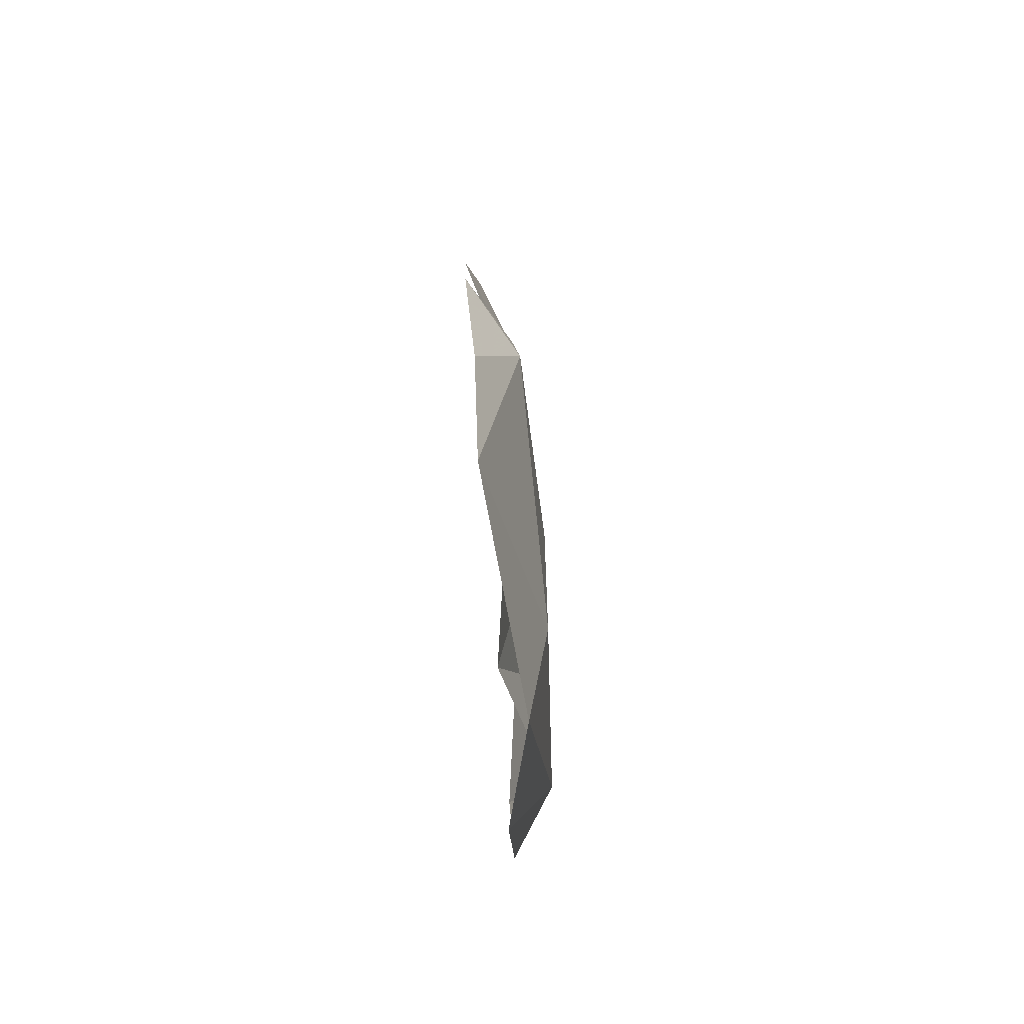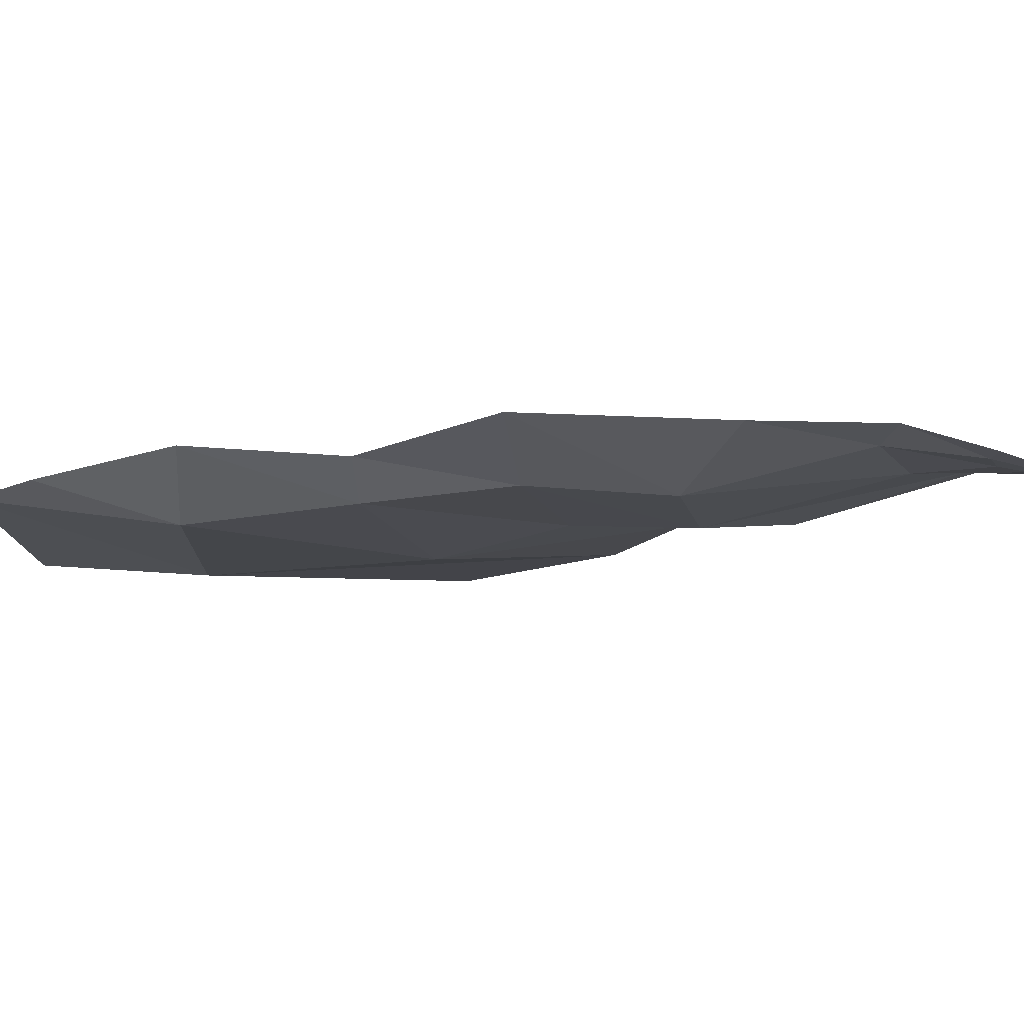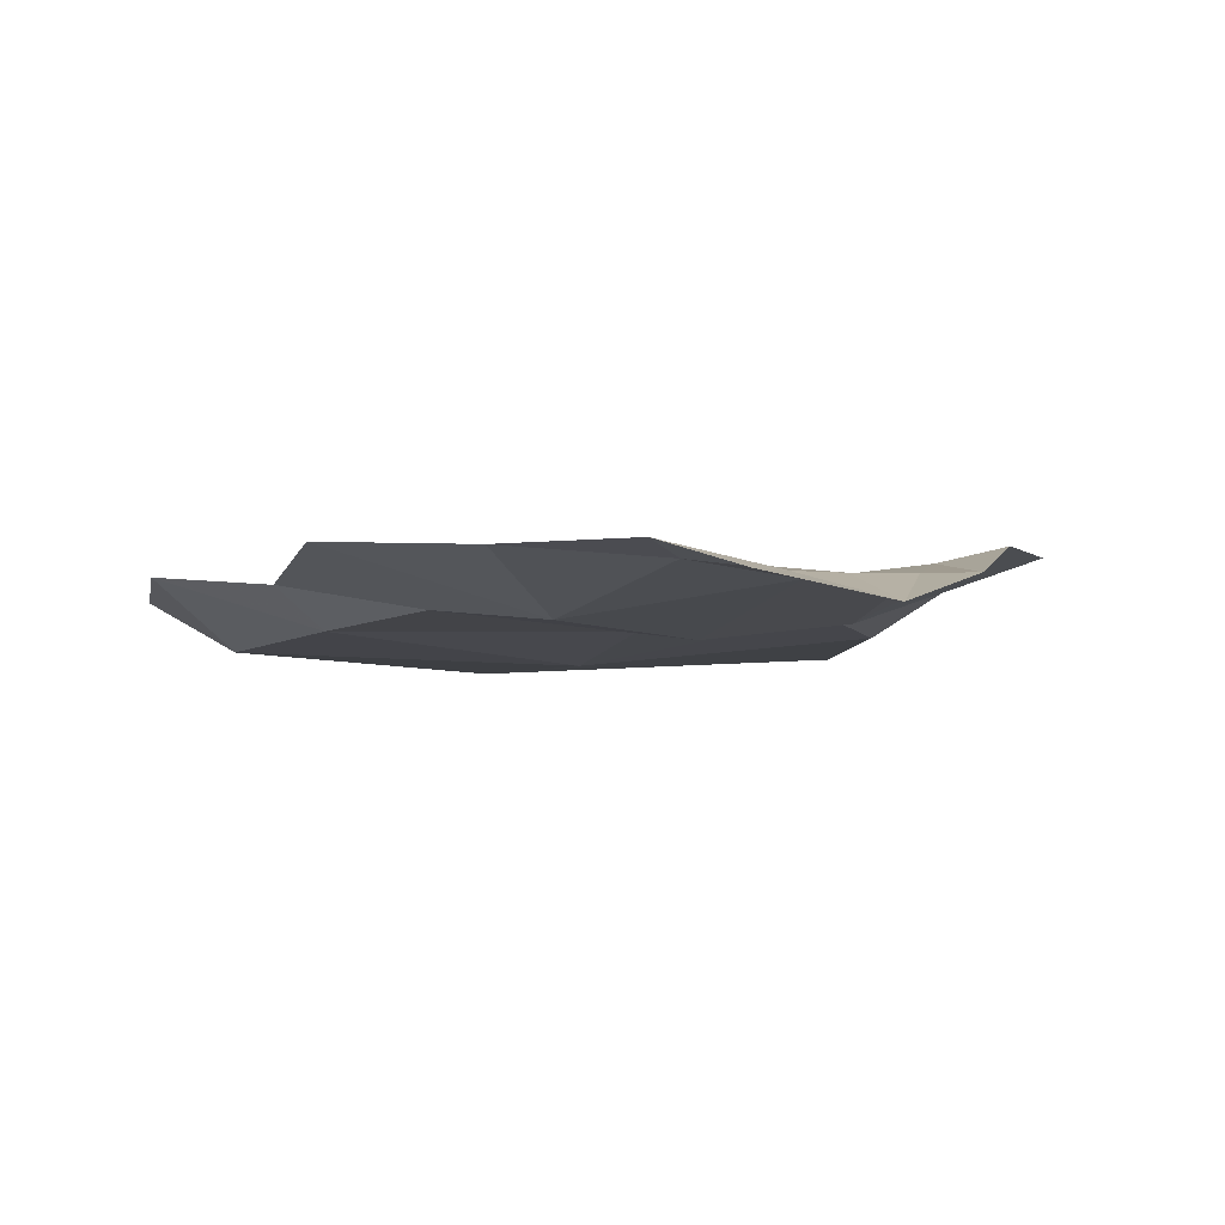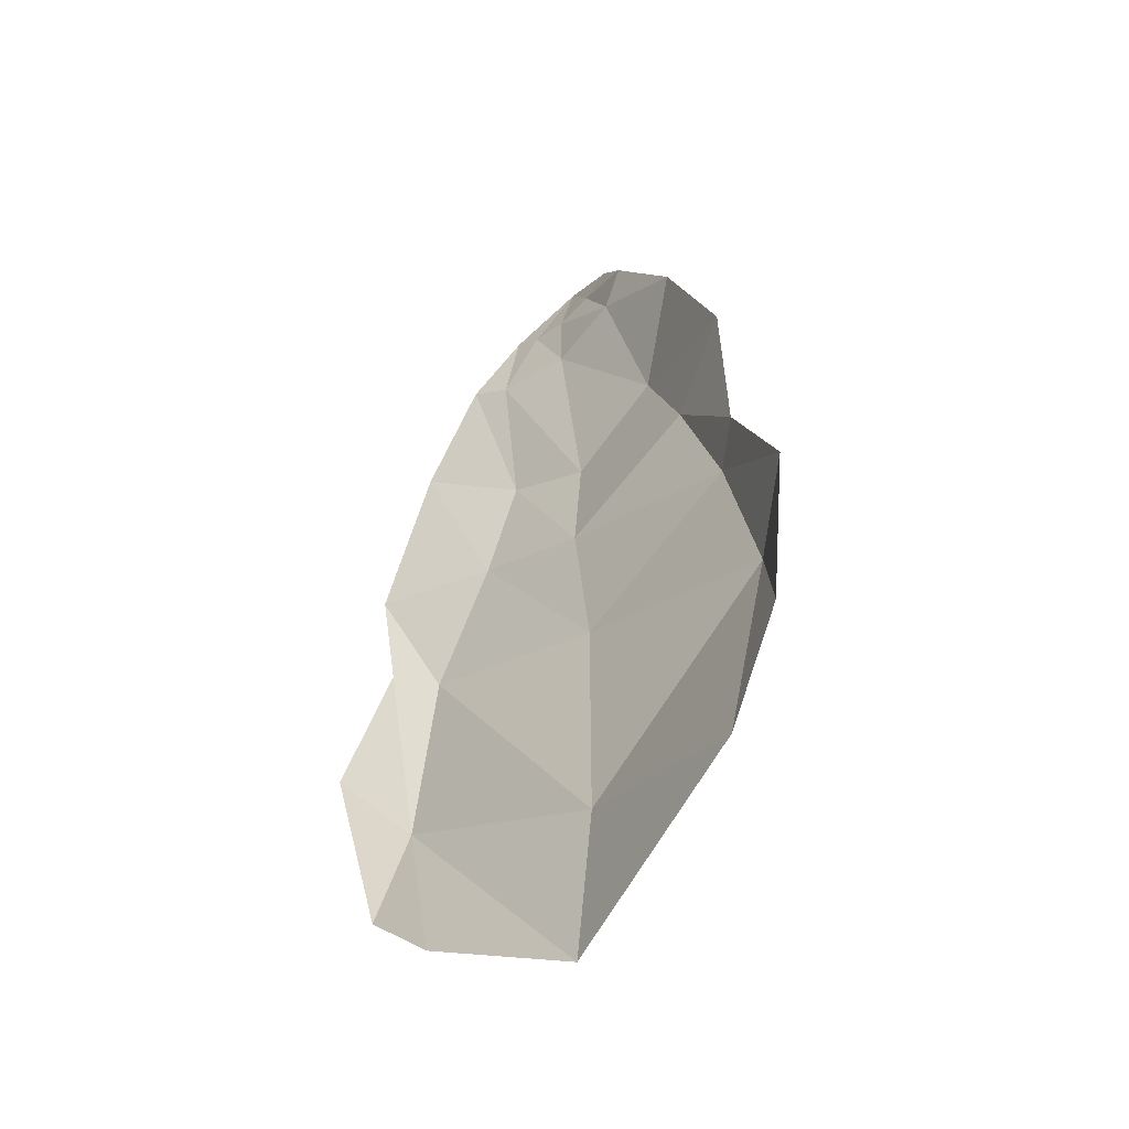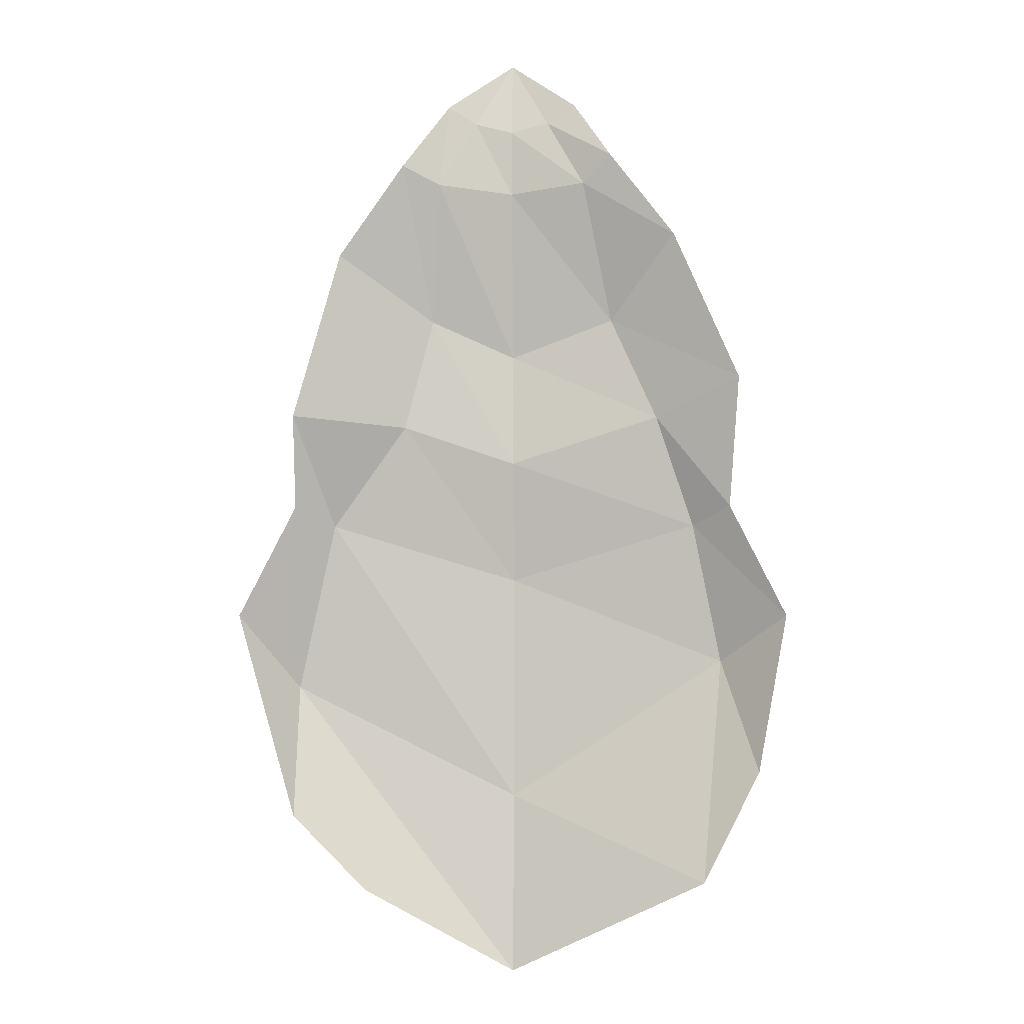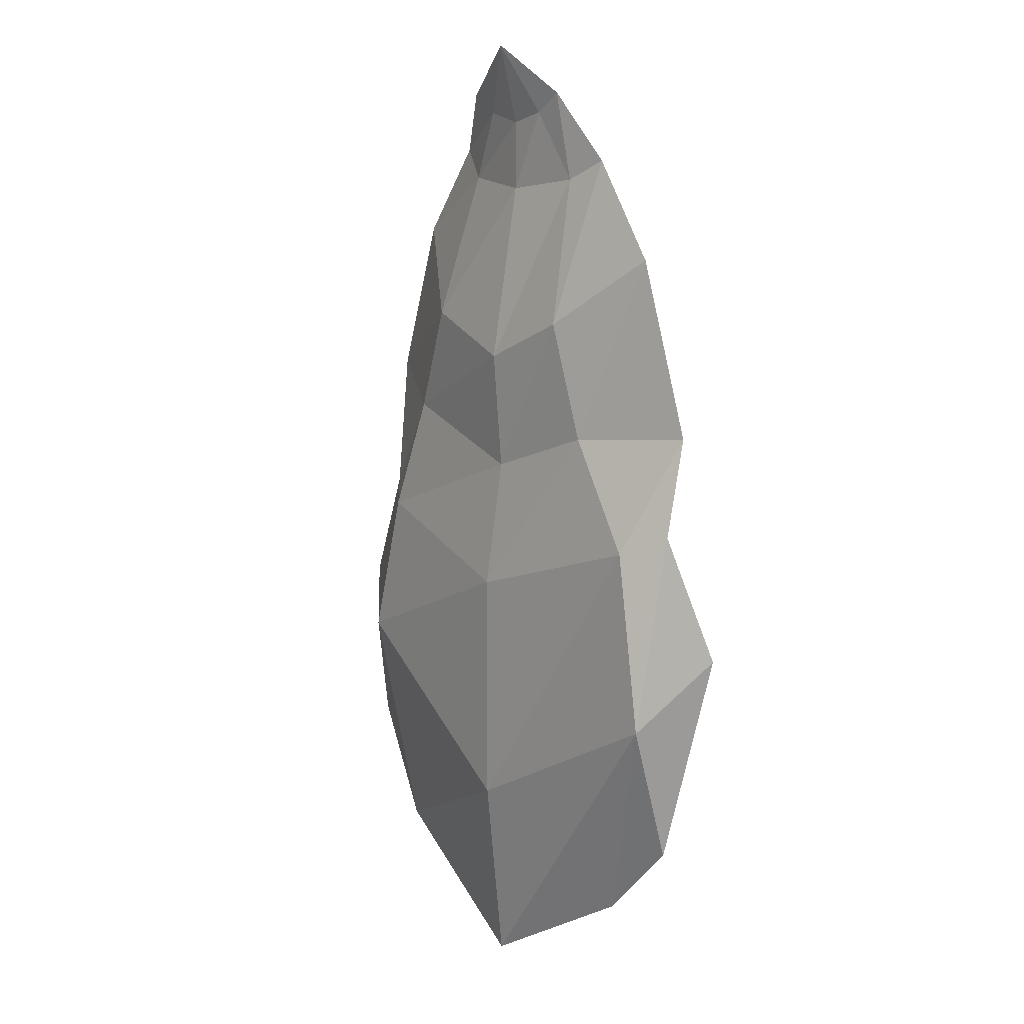
<metadata>
{"format":"obj","ext":"obj","renderer":"f3d","projection":"perspective","resolution":1024,"background":"white","views":[{"elev":-68.5,"azim":-85.8,"up":"+Z"},{"elev":-7.5,"azim":-58.6,"up":"+Y"},{"elev":-2.5,"azim":-18.4,"up":"+Y"},{"elev":-49.9,"azim":-135.0,"up":"+Z"},{"elev":-3.5,"azim":-176.1,"up":"+Z"},{"elev":10.2,"azim":52.2,"up":"+Z"}]}
</metadata>
<code>
v 0.03125 -0.01562 0.3281
v 0.05469 -0.01562 0.3438
v 0 -0.03125 0.3828
v 0 -0.01562 0.3203
v 0 -0.01562 0.2656
v 0.0625 -0.007812 0.2734
v 0.09375 0 0.2891
v 0.07031 -0.03125 0.1562
v 0.1484 0 0.2109
v 0.09375 -0.02344 0.0625
v 0.1875 0.007812 0.07031
v 0.1562 -0.03125 -0.02344
v 0.1875 -0.007812 -0.007812
v 0.1875 -0.03906 -0.1641
v 0.2344 0 -0.1016
v 0.1875 -0.007812 -0.2734
v 0.125 -0.007812 -0.3359
v 0 -0.03125 -0.4062
v 0 -0.04688 -0.2578
v -0.1641 -0.007812 -0.3281
v -0.1797 -0.03906 -0.1406
v -0.2109 -0.007812 -0.2344
v -0.2344 0 -0.1016
v -0.1562 -0.03125 -0.02344
v -0.1875 -0.007812 -0.007812
v -0.125 -0.02344 0.07031
v -0.1953 0.007812 0.1016
v -0.08594 -0.03125 0.1562
v -0.1406 0 0.2266
v -0.0625 -0.007812 0.2734
v -0.08594 0 0.2969
v -0.03125 -0.01562 0.3281
v -0.05469 -0.01562 0.3438
v 0 -0.03906 0.125
v 0 -0.03125 0.03125
v 0 -0.04688 -0.07031
f 1 2 3
f 1 3 4
f 33 32 3
f 3 32 4
f 1 4 5
f 1 5 6
f 1 6 2
f 2 6 7
f 31 30 32
f 31 32 33
f 4 32 30
f 4 30 5
f 7 6 8
f 7 8 9
f 29 28 30
f 29 30 31
f 5 30 28
f 5 28 34
f 5 34 6
f 6 34 8
f 9 8 10
f 9 10 11
f 11 10 12
f 11 12 13
f 13 12 14
f 13 14 15
f 15 14 16
f 16 14 17
f 17 14 18
f 18 14 19
f 18 19 20
f 20 19 21
f 20 21 22
f 22 21 23
f 23 21 24
f 23 24 25
f 25 24 26
f 25 26 27
f 27 26 28
f 27 28 29
f 8 34 35
f 8 35 10
f 10 35 36
f 10 36 12
f 12 36 19
f 12 19 14
f 34 28 26
f 34 26 35
f 35 26 24
f 35 24 36
f 36 24 21
f 36 21 19

</code>
